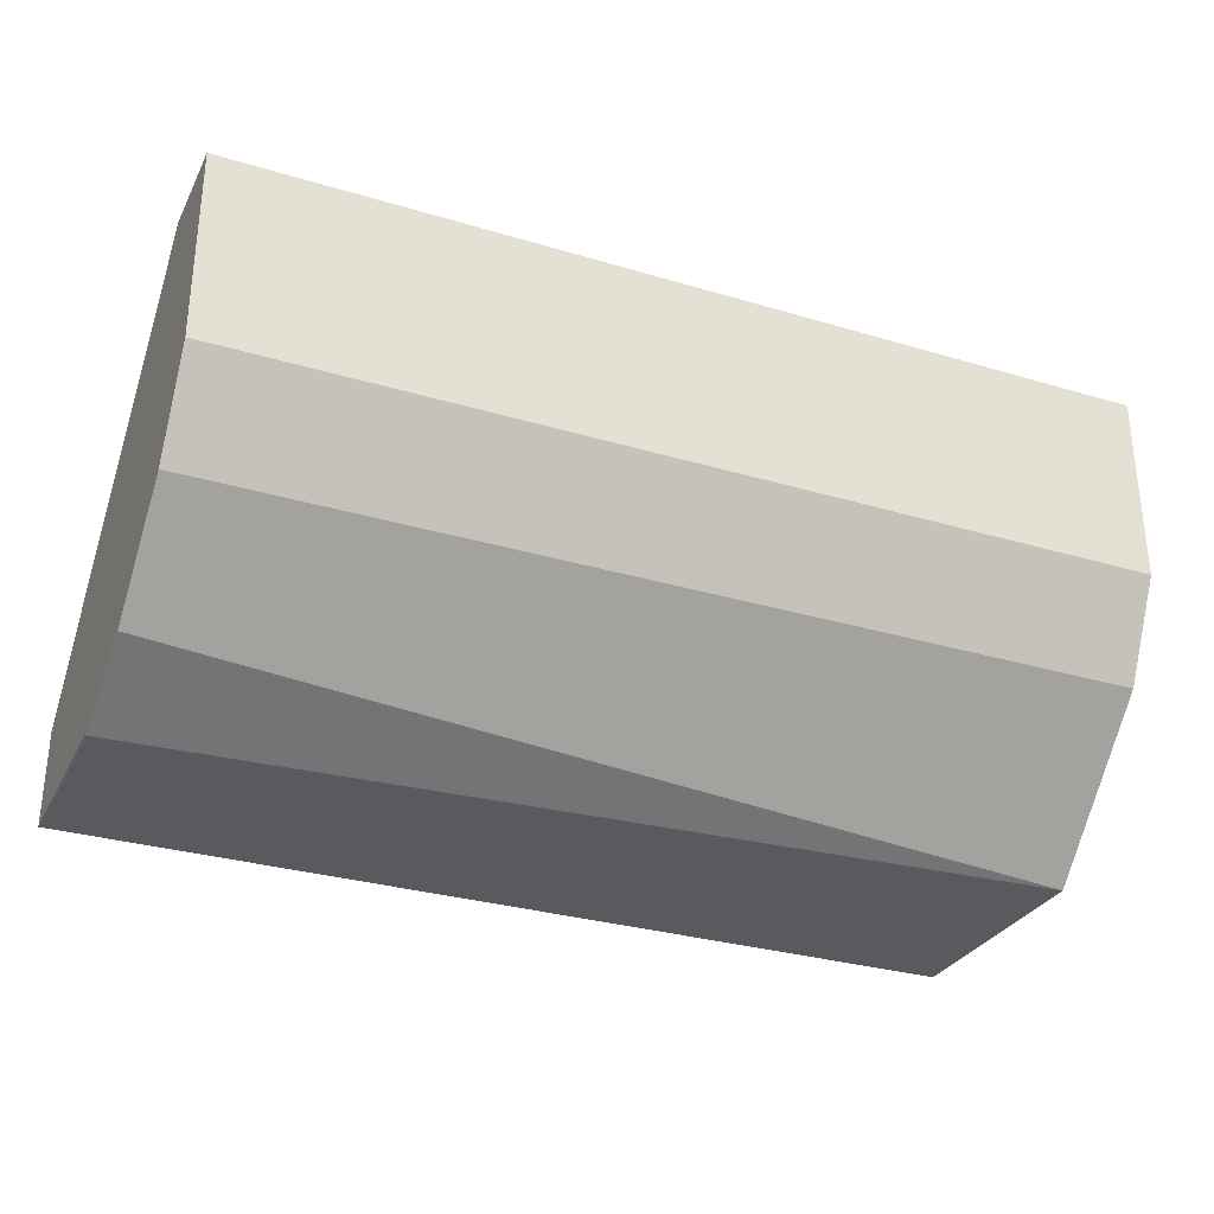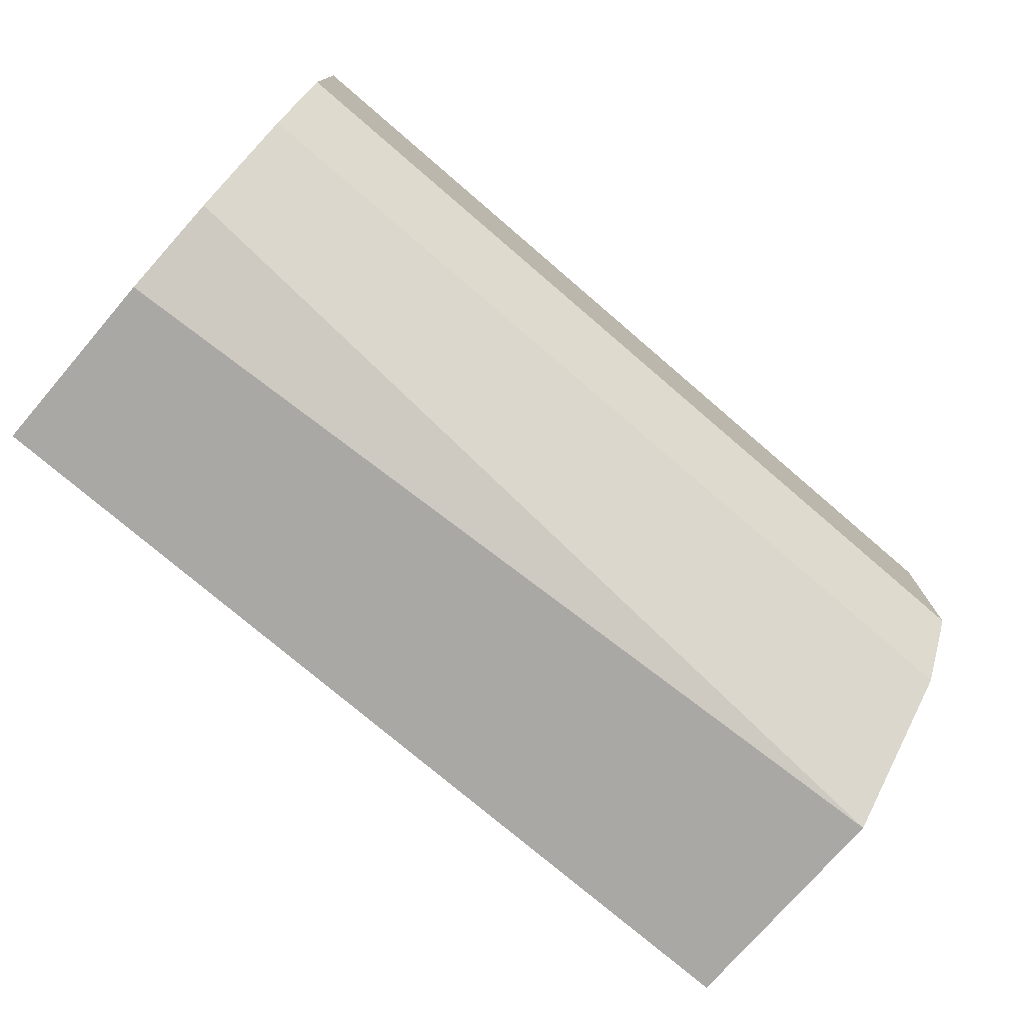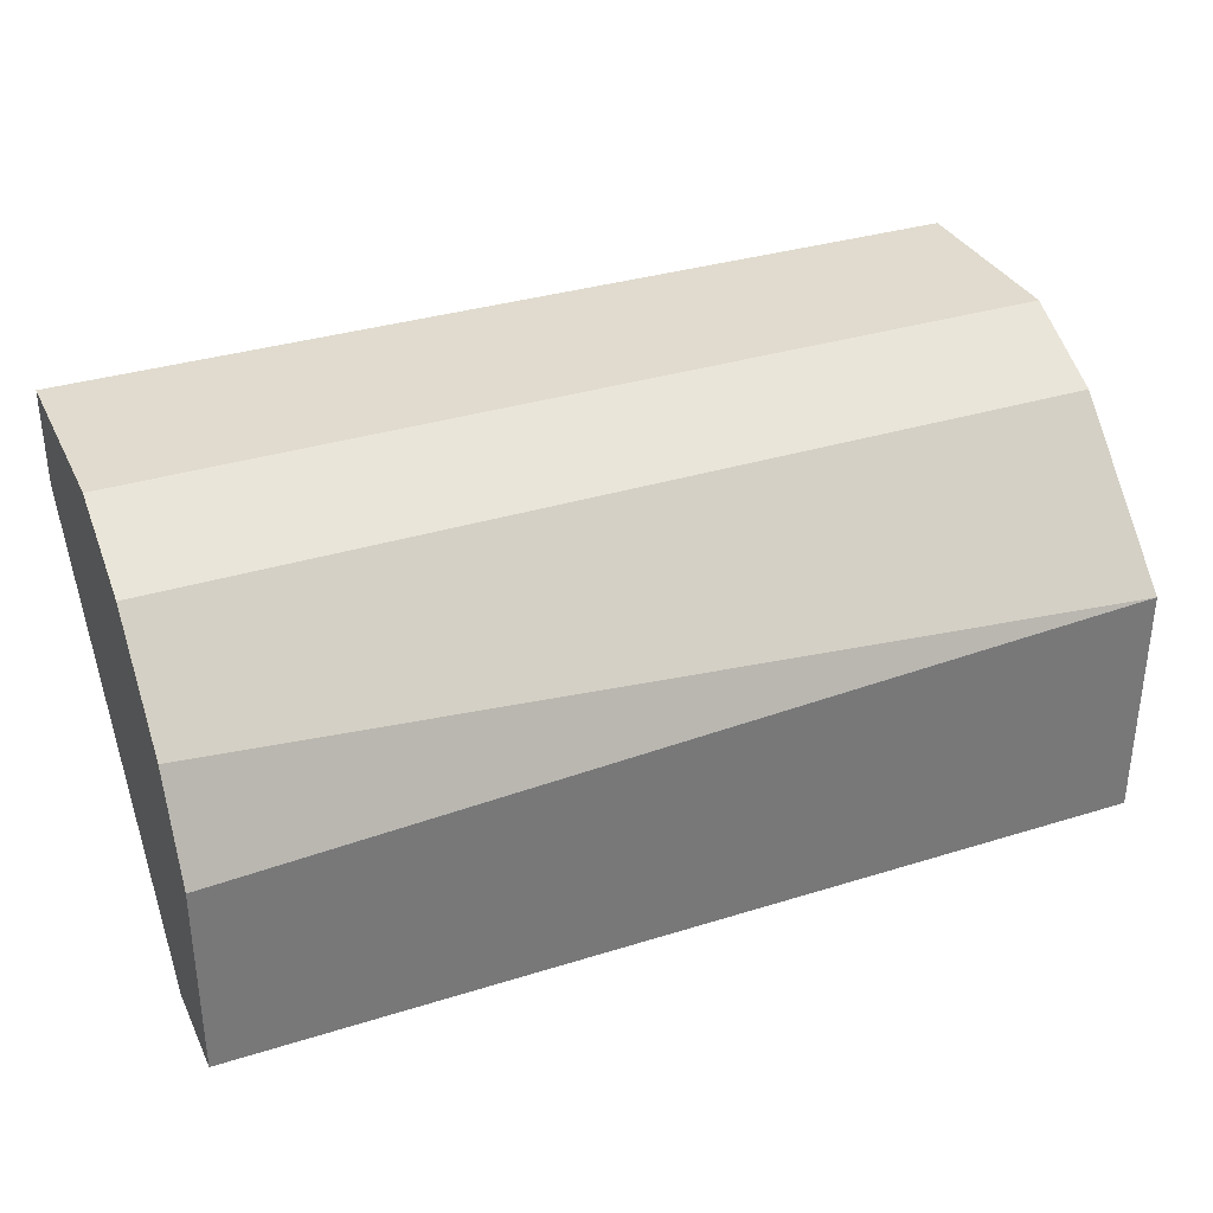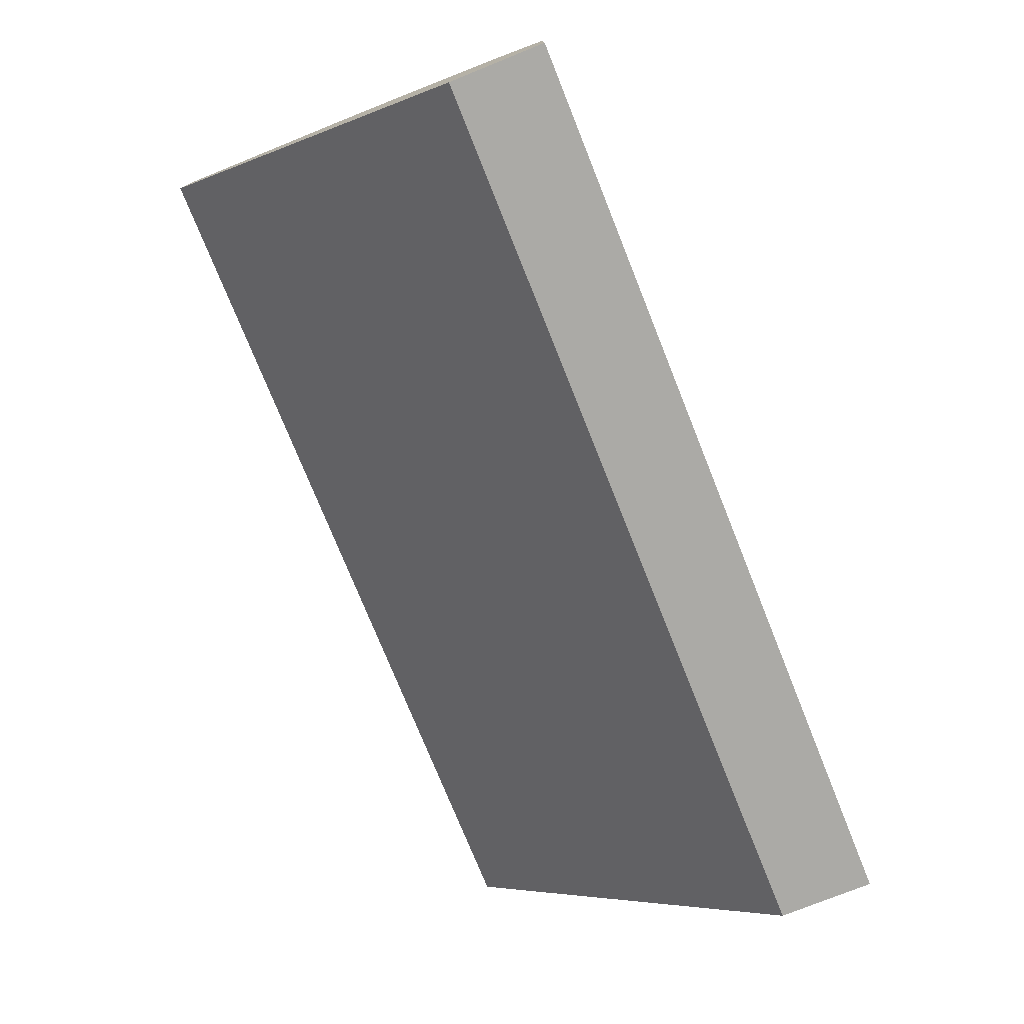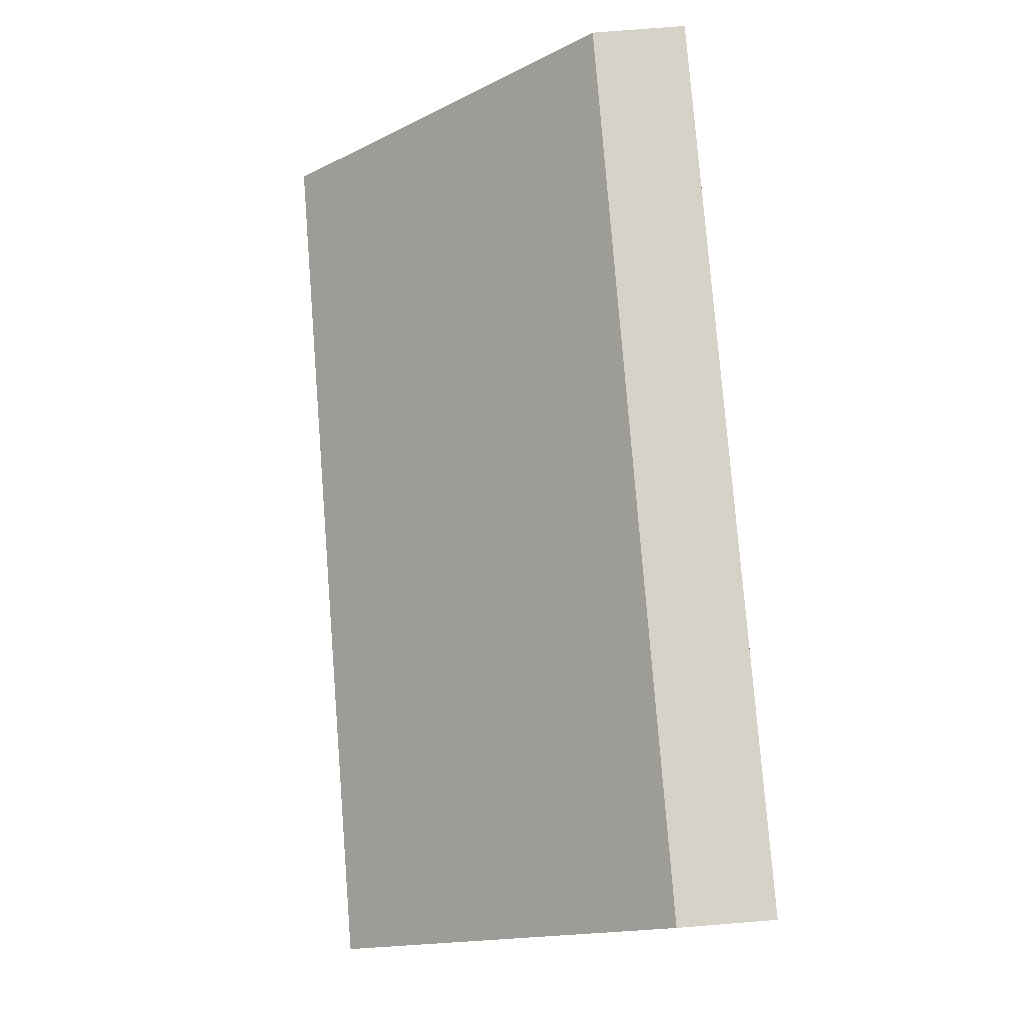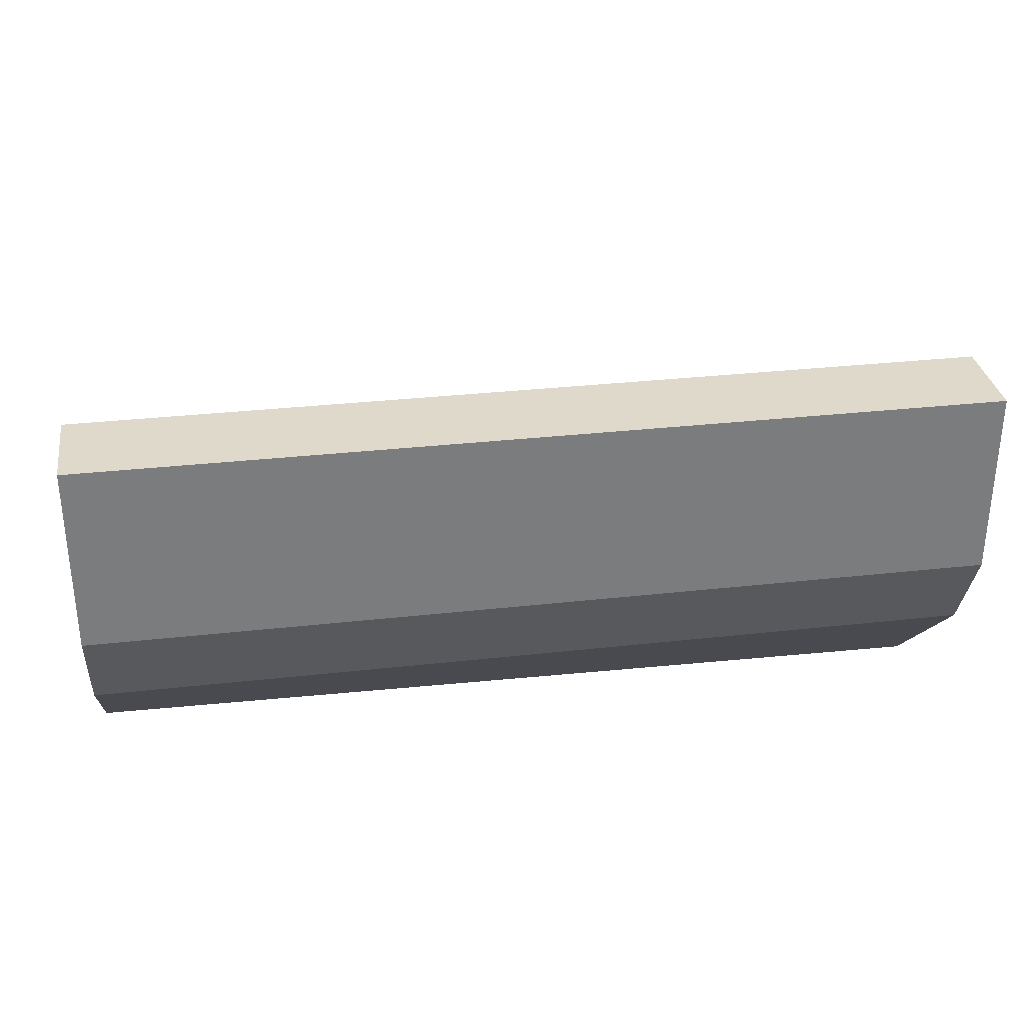
<metadata>
{"format":"obj","ext":"obj","renderer":"f3d","projection":"perspective","resolution":1024,"background":"white","views":[{"elev":-30.6,"azim":-23.3,"up":"+Y"},{"elev":-75.2,"azim":-40.7,"up":"+Y"},{"elev":33.7,"azim":-23.0,"up":"+Z"},{"elev":-75.8,"azim":-68.1,"up":"+Z"},{"elev":78.4,"azim":-94.5,"up":"+Y"},{"elev":31.8,"azim":-9.0,"up":"+Y"}]}
</metadata>
<code>
v 0.01778 -0.02189 0.02826
v 0.01778 -0.02066 0.03805
v 0.01778 -0.01822 0.03928
v 0.01778 -0.01332 0.03928
v 0.01778 -0.01332 0.03683
v 0.01778 -0.02434 0.02826
v 0.01778 -0.02434 0.03438
v -0.00549 -0.02189 0.02826
v -0.00549 -0.02066 0.03805
v -0.00549 -0.01822 0.03928
v -0.00549 -0.01332 0.03928
v -0.00549 -0.01332 0.03683
v -0.00549 -0.02311 0.0356
v -0.00549 -0.02434 0.03316
v -0.00549 -0.02434 0.02826
f 2 10 9
f 8 15 11
f 15 8 6
f 5 3 6
f 11 15 13
f 15 6 7
f 6 3 7
f 8 11 12
f 11 5 12
f 5 8 12
f 8 5 1
f 6 8 1
f 5 6 1
f 3 11 10
f 11 13 10
f 11 3 4
f 3 5 4
f 5 11 4
f 7 3 2
f 3 10 2
f 13 15 14
f 15 7 14
f 7 13 14
f 13 7 9
f 10 13 9
f 7 2 9

</code>
